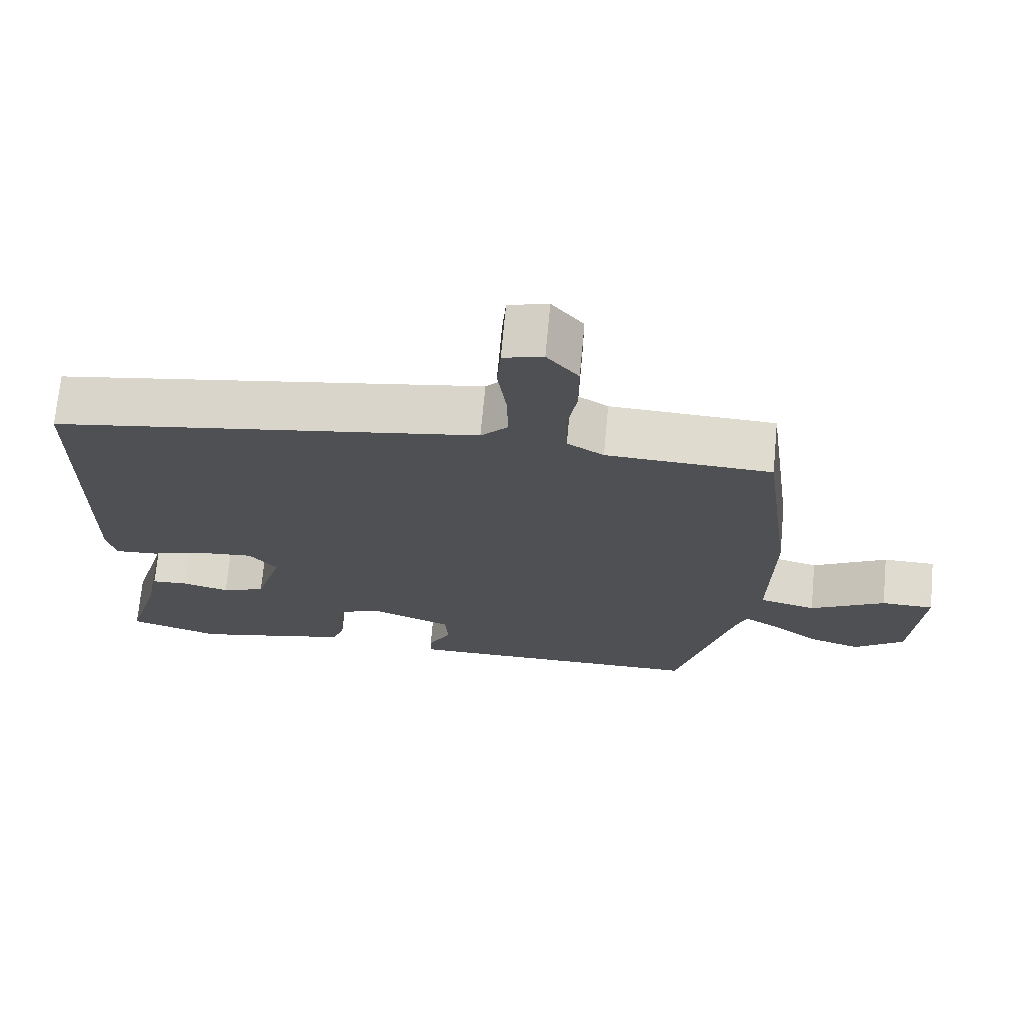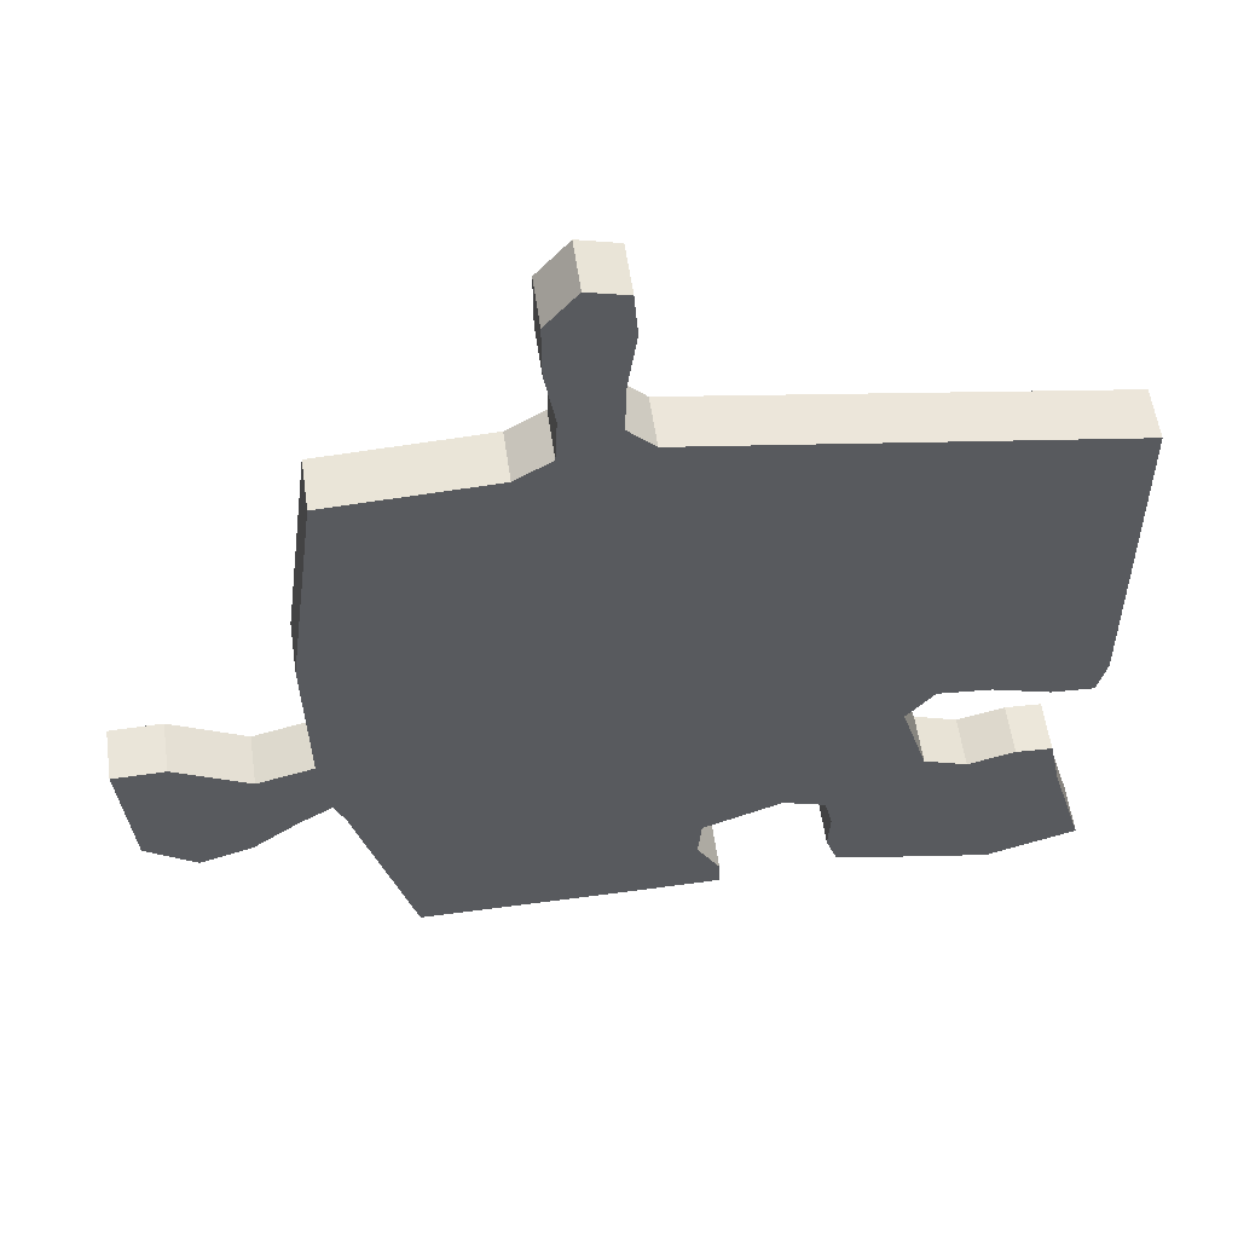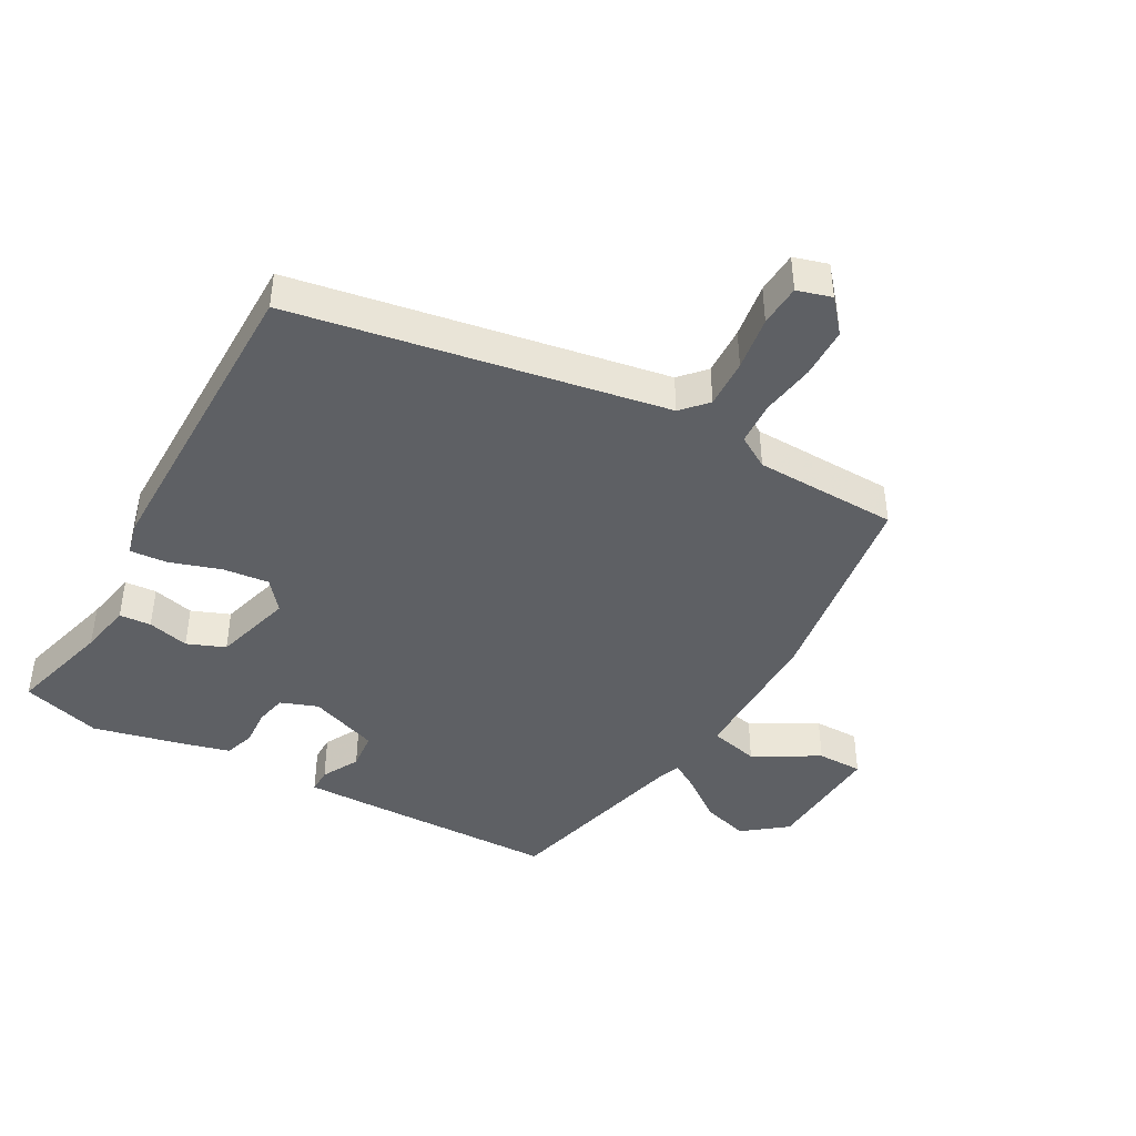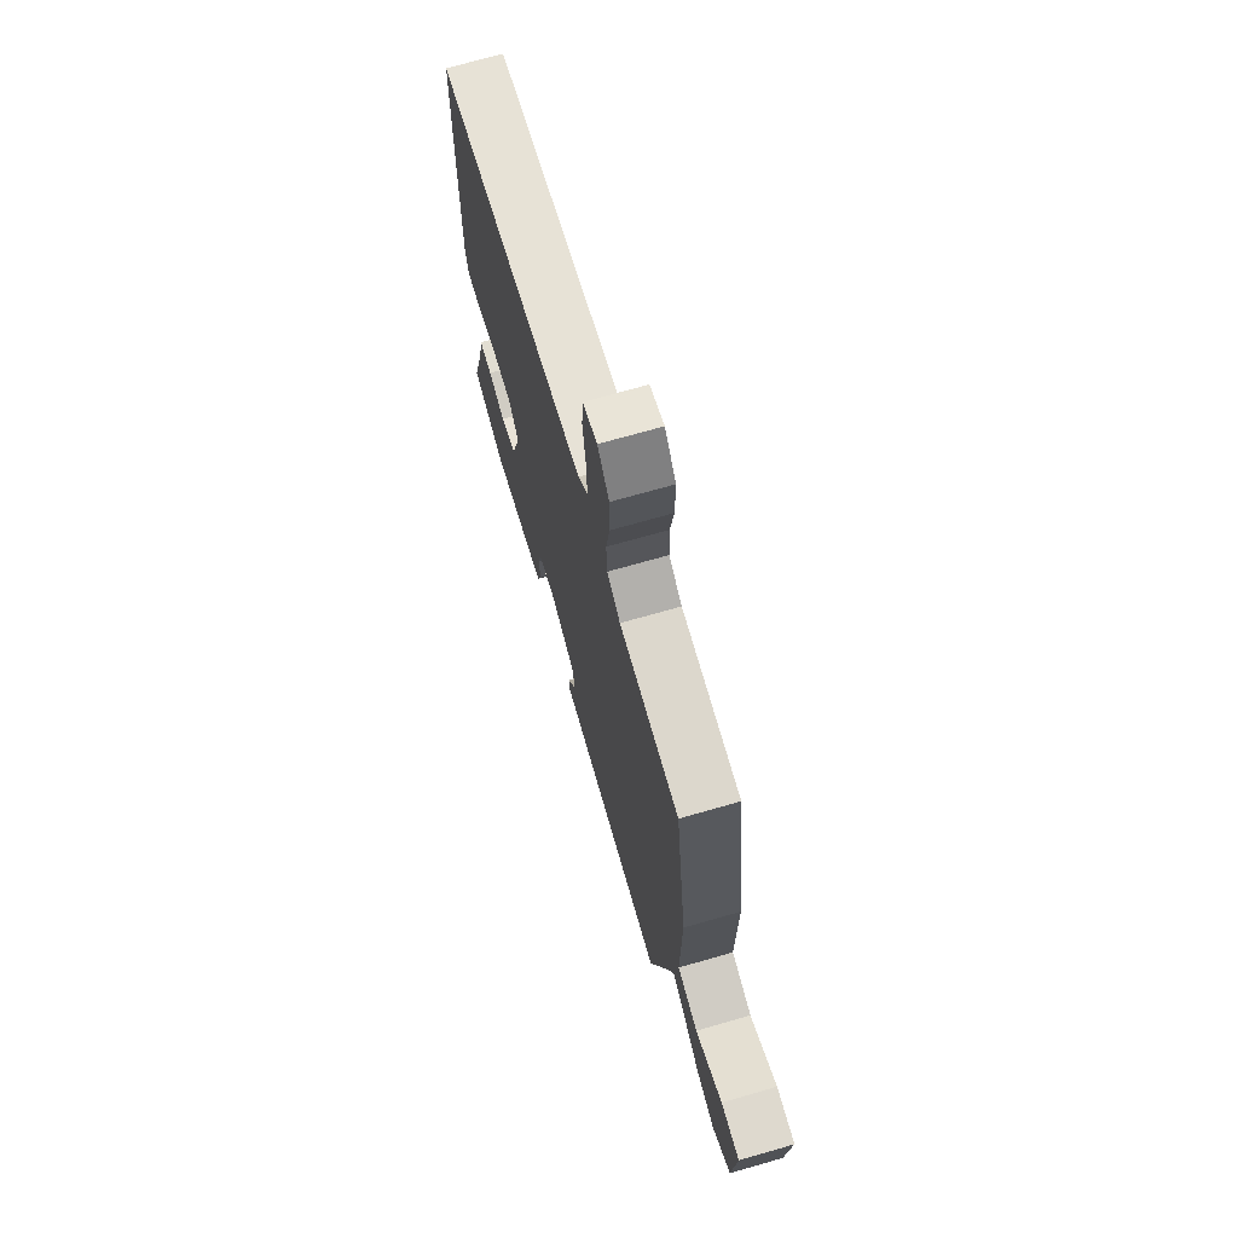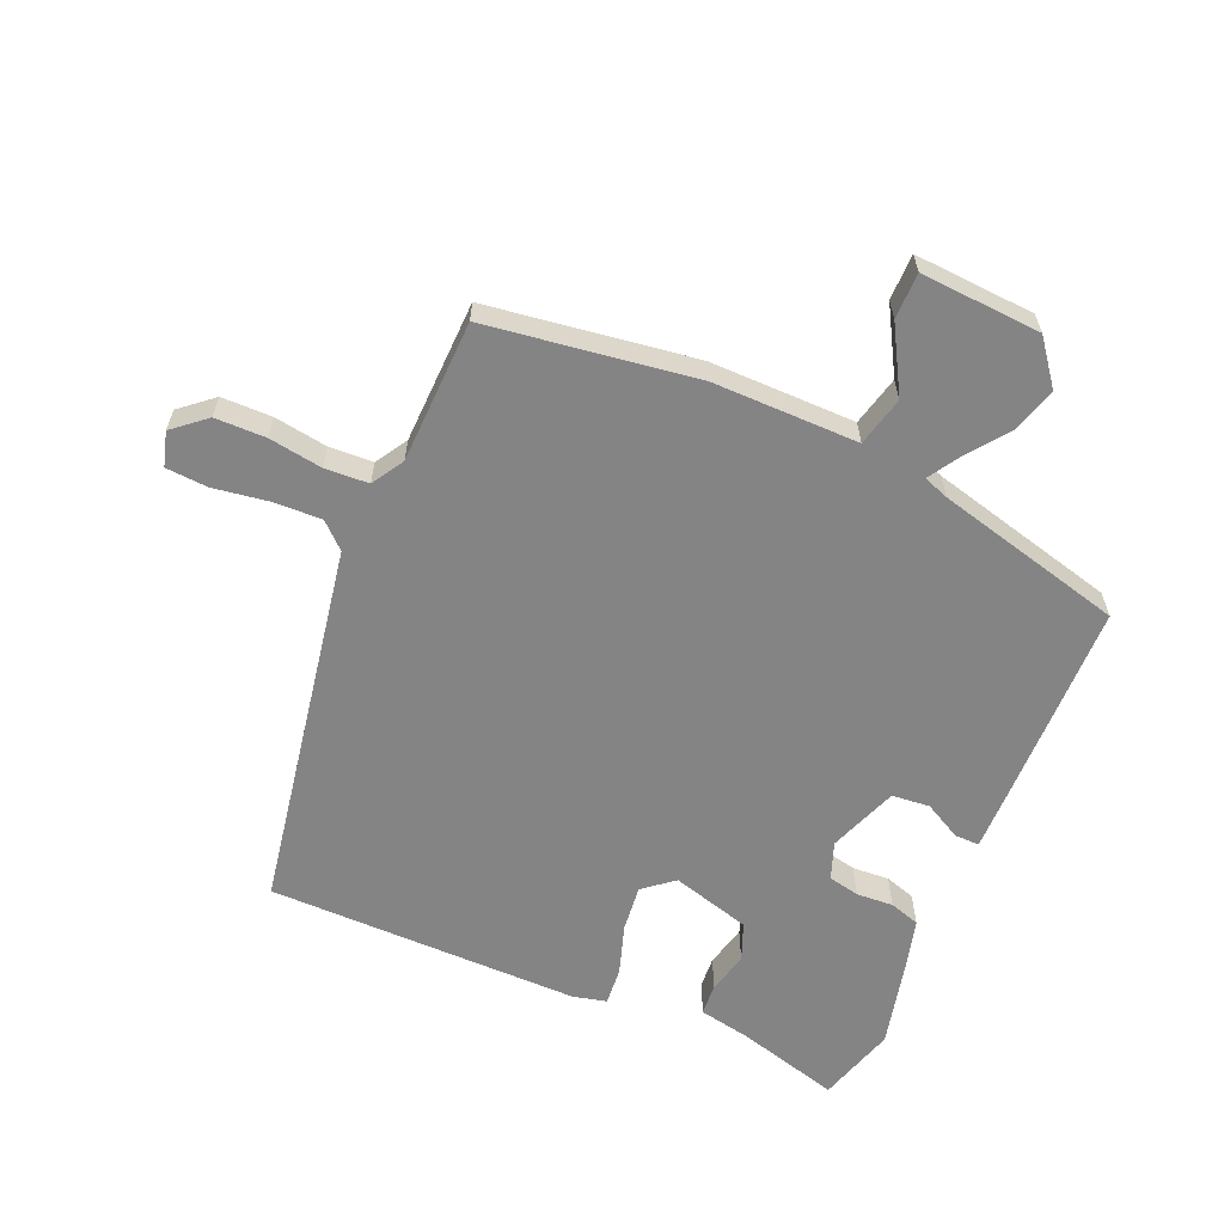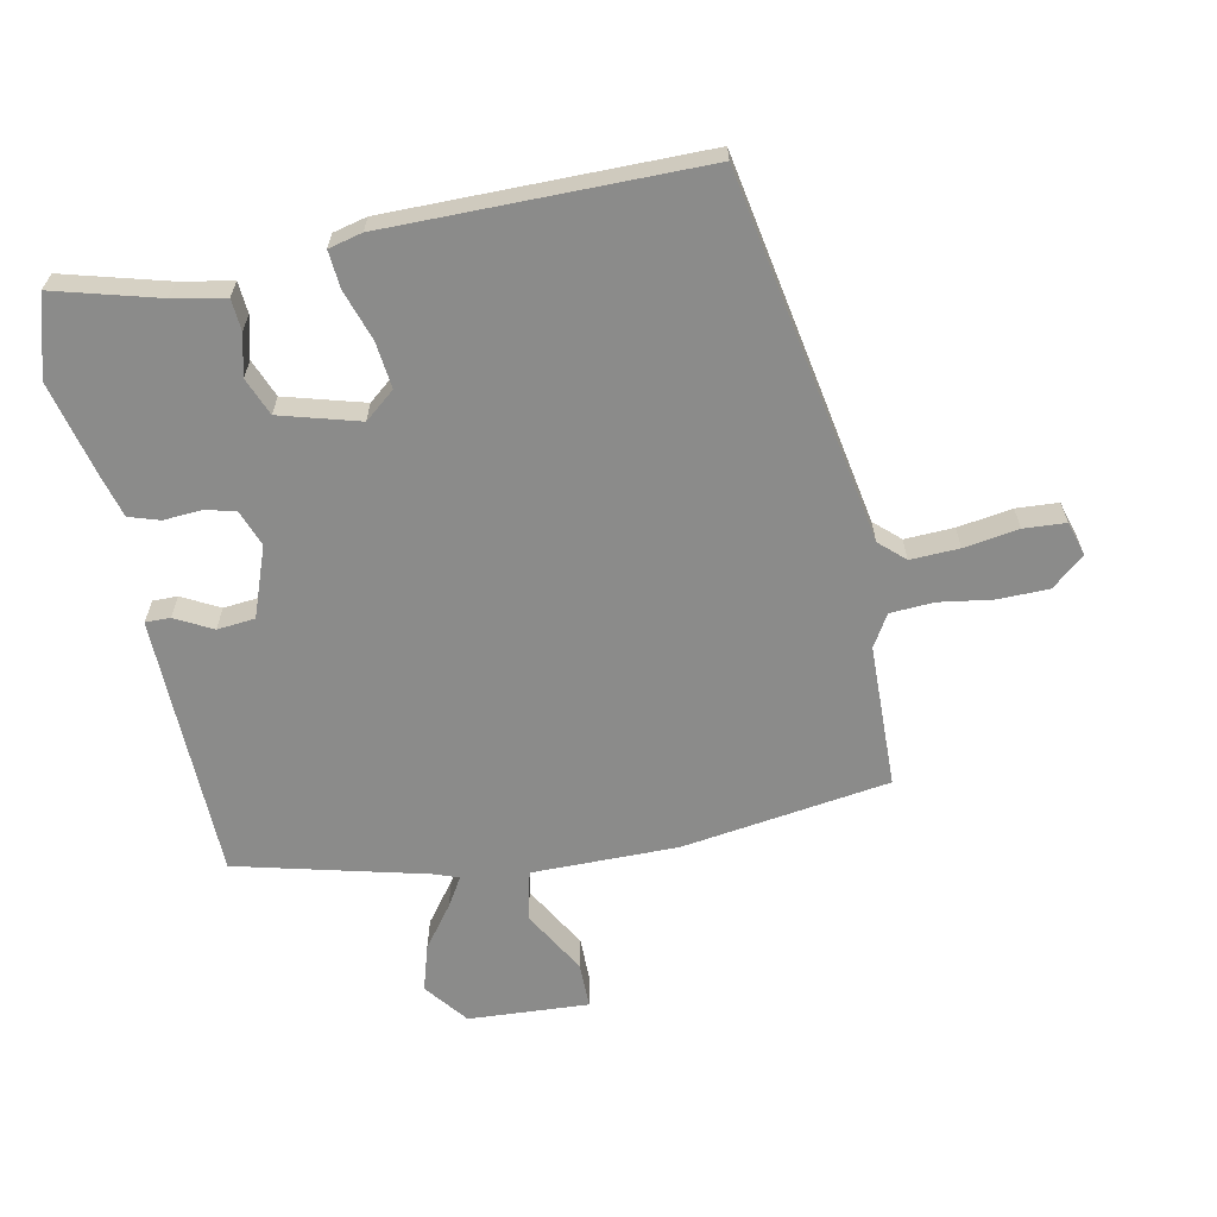
<metadata>
{"format":"obj","ext":"obj","renderer":"f3d","projection":"perspective","resolution":1024,"background":"white","views":[{"elev":70.7,"azim":5.3,"up":"+Z"},{"elev":57.2,"azim":171.8,"up":"+Z"},{"elev":-43.0,"azim":-28.4,"up":"+Y"},{"elev":70.8,"azim":74.0,"up":"+Z"},{"elev":-61.5,"azim":67.4,"up":"+Y"},{"elev":-63.7,"azim":-77.7,"up":"+Y"}]}
</metadata>
<code>
v 0.418 0.07 -0.506
v 0.097 0.07 -0.508
v -0.001 0.07 -0.508
v 0 0.07 -0.469
v 0.032 0.07 -0.411
v 0.027 0.07 -0.351
v -0.082 0.07 -0.309
v -0.141 0.07 -0.33
v -0.152 0.07 -0.379
v -0.149 0.07 -0.437
v -0.165 0.07 -0.485
v -0.236 0.07 -0.503
v -0.383 0.07 -0.536
v -0.508 0.07 -0.497
v -0.461 0.07 -0.335
v -0.444 0.07 -0.253
v -0.394 0.07 -0.25
v -0.329 0.07 -0.267
v -0.269 0.07 -0.244
v -0.232 0.07 -0.12
v -0.27 0.07 -0.072
v -0.343 0.07 -0.079
v -0.423 0.07 -0.104
v -0.482 0.07 -0.108
v -0.494 0.07 -0.055
v -0.486 0.07 0.438
v 0.097 0.07 0.534
v 0.134 0.07 0.573
v 0.132 0.07 0.65
v 0.12 0.07 0.736
v 0.125 0.07 0.802
v 0.179 0.07 0.817
v 0.222 0.07 0.765
v 0.222 0.07 0.685
v 0.208 0.07 0.601
v 0.211 0.07 0.532
v 0.261 0.07 0.501
v 0.487 0.07 0.492
v 0.53 0.07 0.164
v 0.526 0.07 -0.066
v 0.604 0.07 -0.086
v 0.707 0.07 -0.029
v 0.779 0.07 -0.03
v 0.765 0.07 -0.22
v 0.696 0.07 -0.272
v 0.623 0.07 -0.249
v 0.558 0.07 -0.199
v 0.512 0.07 -0.17
v 0.497 0.07 -0.21
v 0.418 0 -0.506
v 0.097 0 -0.508
v -0.001 0 -0.508
v 0 0 -0.469
v 0.032 0 -0.411
v 0.027 0 -0.351
v -0.082 0 -0.309
v -0.141 0 -0.33
v -0.152 0 -0.379
v -0.149 0 -0.437
v -0.165 0 -0.485
v -0.236 0 -0.503
v -0.383 0 -0.536
v -0.508 0 -0.497
v -0.461 0 -0.335
v -0.444 0 -0.253
v -0.394 0 -0.25
v -0.329 0 -0.267
v -0.269 0 -0.244
v -0.232 0 -0.12
v -0.27 0 -0.072
v -0.343 0 -0.079
v -0.423 0 -0.104
v -0.482 0 -0.108
v -0.494 0 -0.055
v -0.486 0 0.438
v 0.097 0 0.534
v 0.134 0 0.573
v 0.132 0 0.65
v 0.12 0 0.736
v 0.125 0 0.802
v 0.179 0 0.817
v 0.222 0 0.765
v 0.222 0 0.685
v 0.208 0 0.601
v 0.211 0 0.532
v 0.261 0 0.501
v 0.487 0 0.492
v 0.53 0 0.164
v 0.526 0 -0.066
v 0.604 0 -0.086
v 0.707 0 -0.029
v 0.779 0 -0.03
v 0.765 0 -0.22
v 0.696 0 -0.272
v 0.623 0 -0.249
v 0.558 0 -0.199
v 0.512 0 -0.17
v 0.497 0 -0.21
f 45 46 47
f 44 45 47
f 43 44 47
f 42 43 47
f 41 42 47
f 40 41 47 48
f 40 48 49
f 39 40 49
f 38 39 49
f 37 38 49
f 33 34 35
f 32 33 35
f 31 32 35
f 30 31 35
f 29 30 35
f 28 29 35 36
f 49 1 2
f 37 49 2
f 36 37 2
f 28 36 2
f 27 28 2
f 25 26 27
f 24 25 27
f 23 24 27
f 22 23 27
f 15 16 17 18
f 15 18 19
f 14 15 19
f 13 14 19
f 12 13 19
f 11 12 19
f 10 11 19
f 9 10 19
f 8 9 19 20
f 2 3 4 5
f 2 5 6
f 27 2 6
f 21 22 27
f 27 6 7
f 21 27 7
f 20 21 7
f 7 8 20
f 96 95 94
f 96 94 93
f 96 93 92
f 96 92 91
f 96 91 90
f 97 96 90 89
f 98 97 89
f 98 89 88
f 98 88 87
f 98 87 86
f 84 83 82
f 84 82 81
f 84 81 80
f 84 80 79
f 84 79 78
f 85 84 78 77
f 51 50 98
f 51 98 86
f 51 86 85
f 51 85 77
f 51 77 76
f 76 75 74
f 76 74 73
f 76 73 72
f 76 72 71
f 67 66 65 64
f 68 67 64
f 68 64 63
f 68 63 62
f 68 62 61
f 68 61 60
f 68 60 59
f 68 59 58
f 69 68 58 57
f 54 53 52 51
f 55 54 51
f 55 51 76
f 76 71 70
f 56 55 76
f 56 76 70
f 56 70 69
f 69 57 56
f 1 50 51 2
f 2 51 52 3
f 3 52 53 4
f 4 53 54 5
f 5 54 55 6
f 6 55 56 7
f 7 56 57 8
f 8 57 58 9
f 9 58 59 10
f 10 59 60 11
f 11 60 61 12
f 12 61 62 13
f 13 62 63 14
f 14 63 64 15
f 15 64 65 16
f 16 65 66 17
f 17 66 67 18
f 18 67 68 19
f 19 68 69 20
f 20 69 70 21
f 21 70 71 22
f 22 71 72 23
f 23 72 73 24
f 24 73 74 25
f 25 74 75 26
f 26 75 76 27
f 27 76 77 28
f 28 77 78 29
f 29 78 79 30
f 30 79 80 31
f 31 80 81 32
f 32 81 82 33
f 33 82 83 34
f 34 83 84 35
f 35 84 85 36
f 36 85 86 37
f 37 86 87 38
f 38 87 88 39
f 39 88 89 40
f 40 89 90 41
f 41 90 91 42
f 42 91 92 43
f 43 92 93 44
f 44 93 94 45
f 45 94 95 46
f 46 95 96 47
f 47 96 97 48
f 48 97 98 49
f 49 98 50 1

</code>
